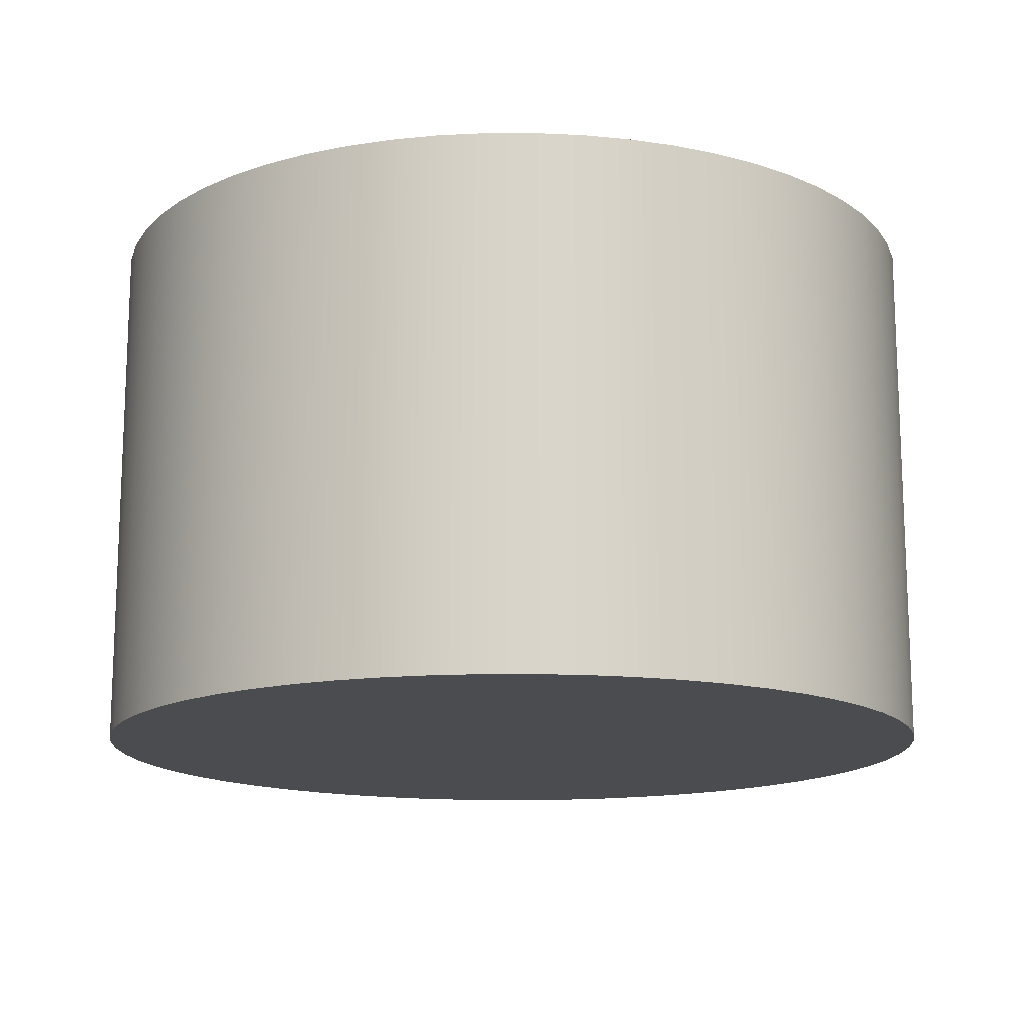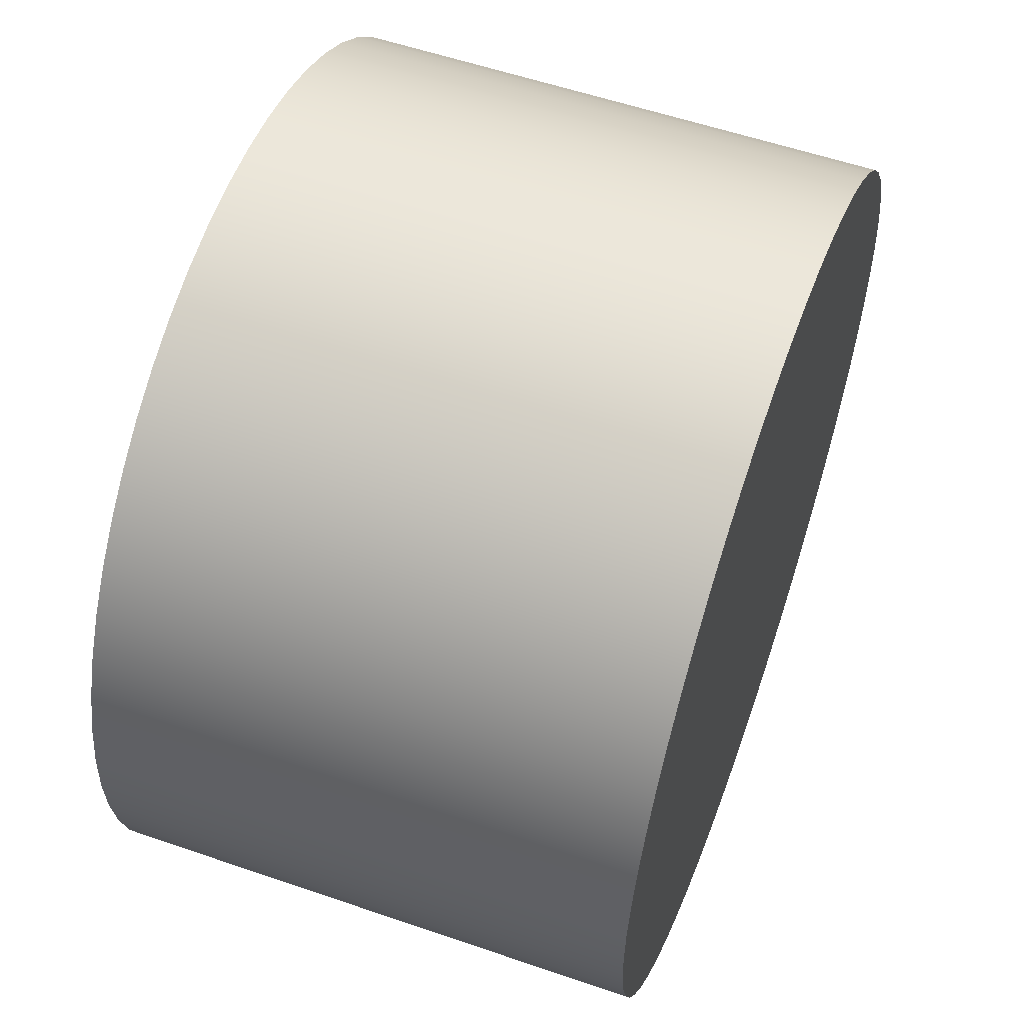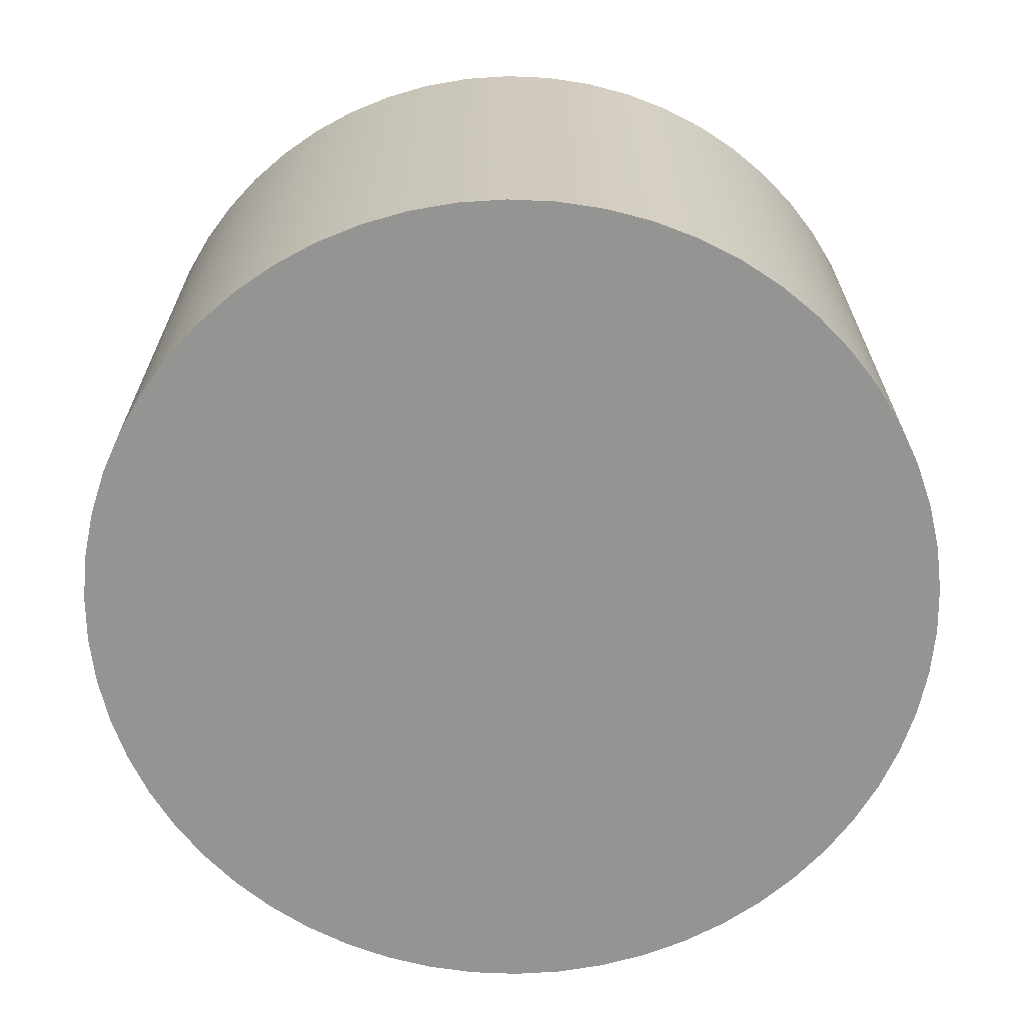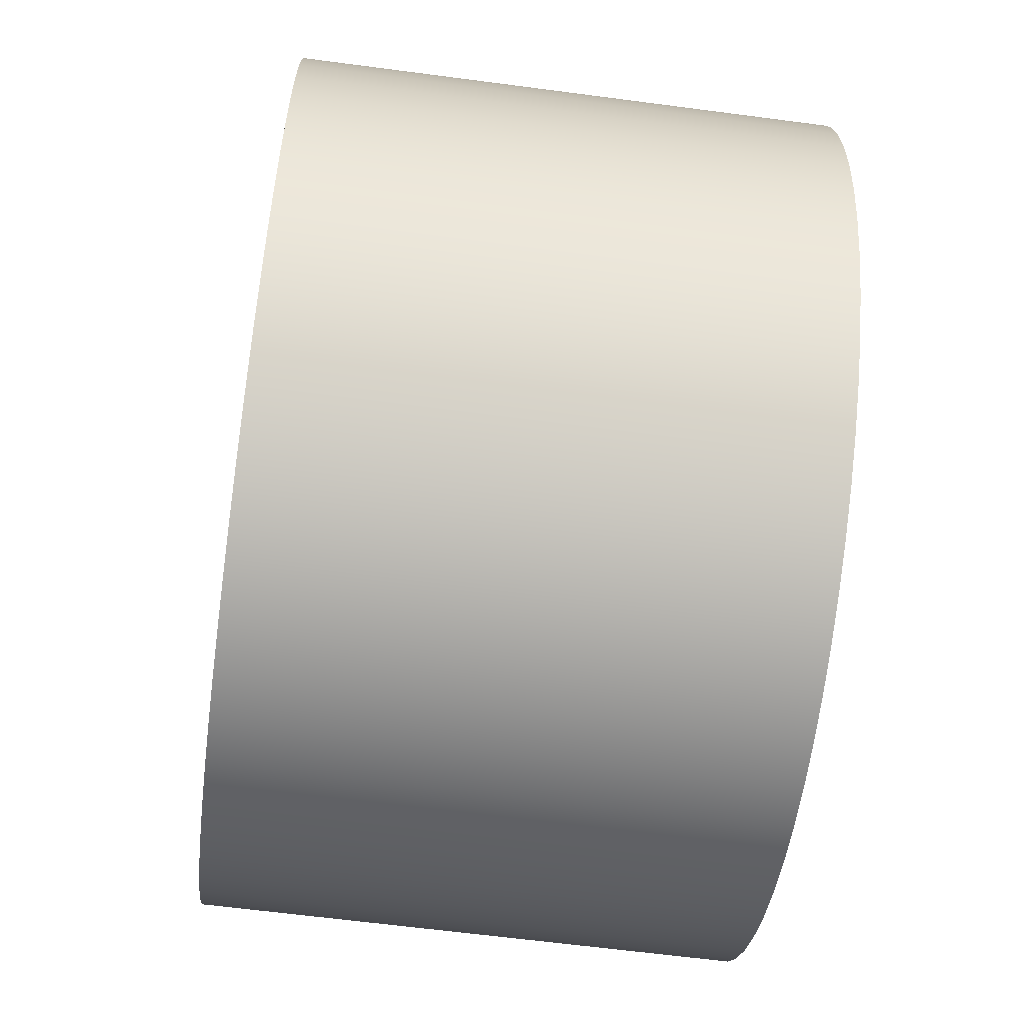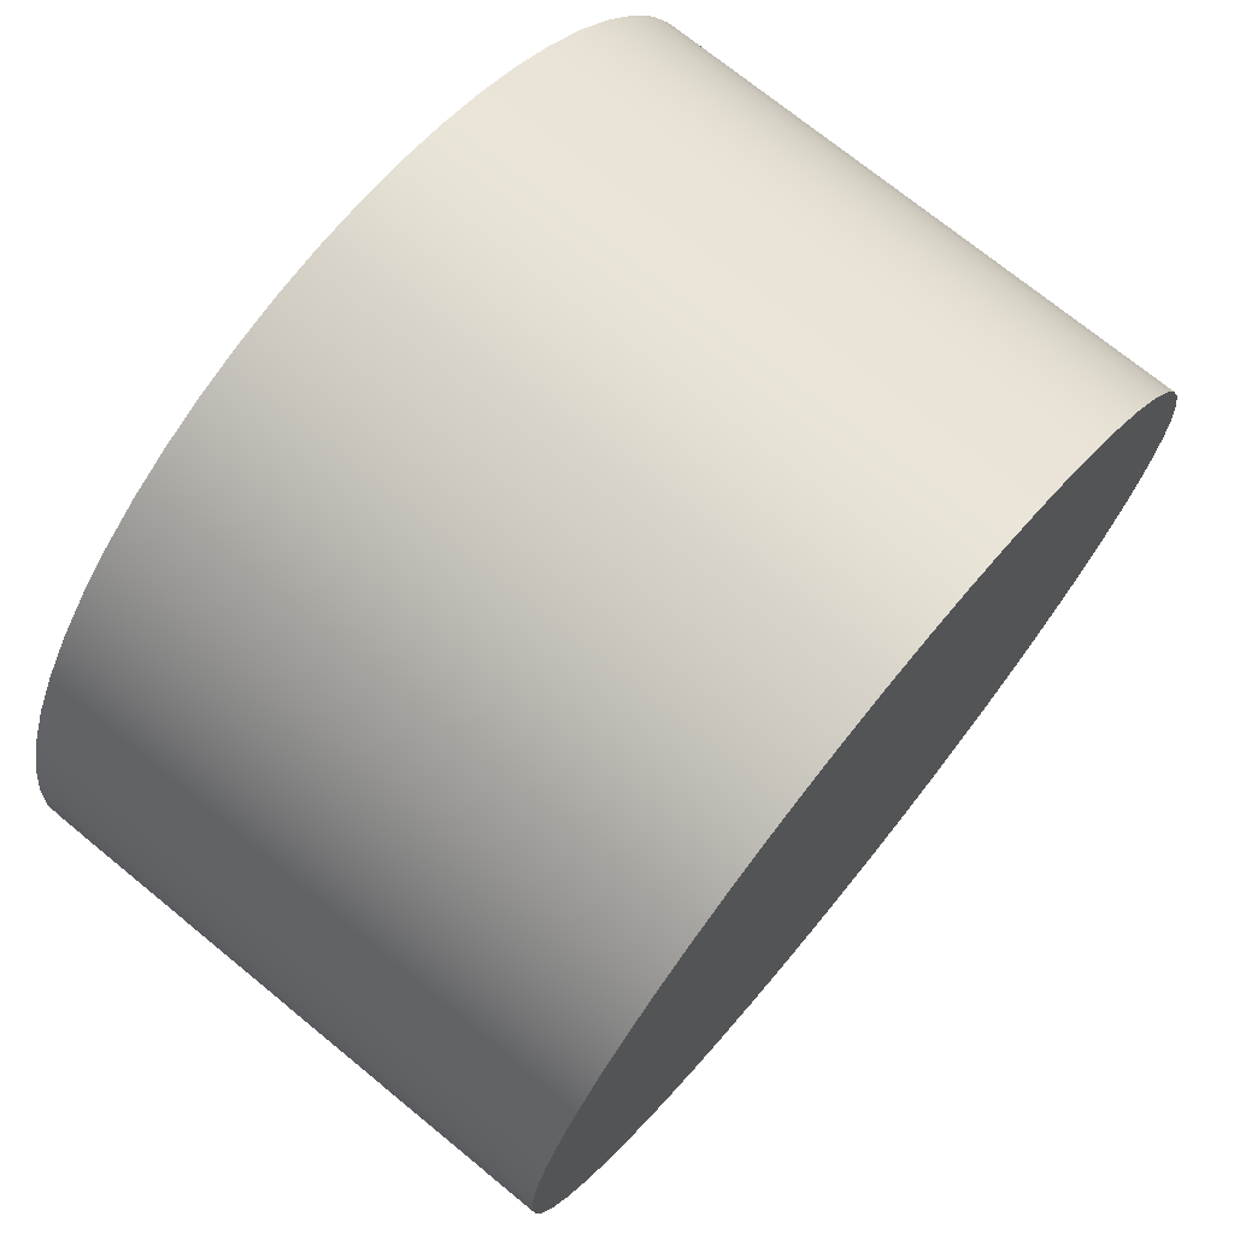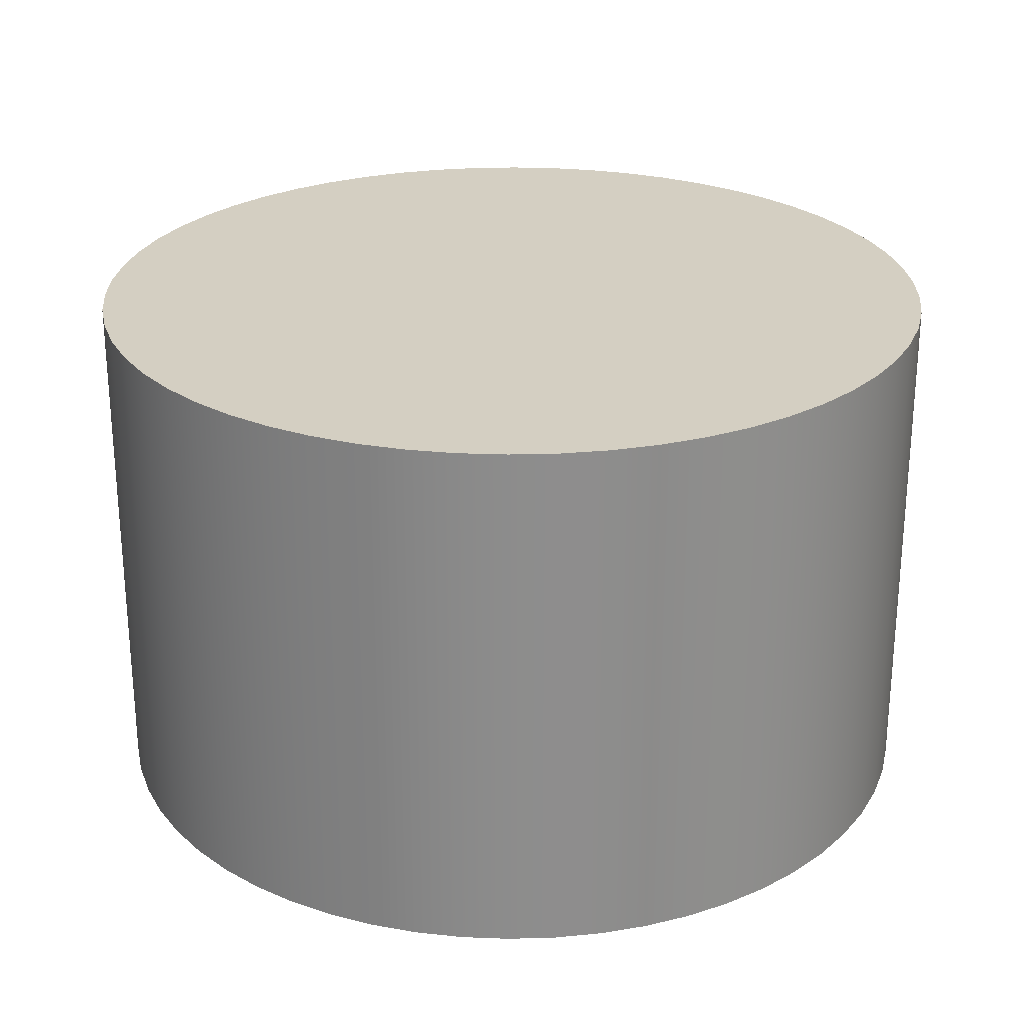
<metadata>
{"format":"obj","ext":"obj","renderer":"f3d","projection":"perspective","resolution":1024,"background":"white","views":[{"elev":-14.7,"azim":-99.0,"up":"+Z"},{"elev":56.4,"azim":-70.2,"up":"+Y"},{"elev":-66.9,"azim":-170.1,"up":"+Z"},{"elev":-63.4,"azim":82.4,"up":"+Y"},{"elev":72.6,"azim":129.3,"up":"+Y"},{"elev":25.7,"azim":-39.9,"up":"+Z"}]}
</metadata>
<code>
v -1.629 -1.995e-16 2
v -1.619 0.1761 2
v -1.591 0.3501 2
v -1.544 0.5201 2
v -1.478 0.6839 2
v -1.396 0.8397 2
v -1.297 0.9857 2
v -1.182 1.12 2
v -1.054 1.241 2
v -0.9141 1.348 2
v -0.7629 1.439 2
v -0.6029 1.513 2
v -0.4357 1.569 2
v -0.2635 1.607 2
v -0.08818 1.626 2
v 0.08818 1.626 2
v 0.2635 1.607 2
v 0.4357 1.569 2
v 0.6029 1.513 2
v 0.7629 1.439 2
v 0.9141 1.348 2
v 1.054 1.241 2
v 1.182 1.12 2
v 1.297 0.9857 2
v 1.396 0.8397 2
v 1.478 0.6839 2
v 1.544 0.5201 2
v 1.591 0.3501 2
v 1.619 0.1761 2
v 1.629 0 2
v 1.619 -0.1761 2
v 1.591 -0.3501 2
v 1.544 -0.5201 2
v 1.478 -0.6839 2
v 1.396 -0.8397 2
v 1.297 -0.9857 2
v 1.182 -1.12 2
v 1.054 -1.241 2
v 0.9141 -1.348 2
v 0.7629 -1.439 2
v 0.6029 -1.513 2
v 0.4357 -1.569 2
v 0.2635 -1.607 2
v 0.08818 -1.626 2
v -0.08818 -1.626 2
v -0.2635 -1.607 2
v -0.4357 -1.569 2
v -0.6029 -1.513 2
v -0.7629 -1.439 2
v -0.9141 -1.348 2
v -1.054 -1.241 2
v -1.182 -1.12 2
v -1.297 -0.9857 2
v -1.396 -0.8397 2
v -1.478 -0.6839 2
v -1.544 -0.5201 2
v -1.591 -0.3501 2
v -1.619 -0.1761 2
v -1.629 -1.995e-16 0
v -1.619 -0.1761 0
v -1.591 -0.3501 0
v -1.544 -0.5201 0
v -1.478 -0.6839 0
v -1.396 -0.8397 0
v -1.297 -0.9857 0
v -1.182 -1.12 0
v -1.054 -1.241 0
v -0.9141 -1.348 0
v -0.7629 -1.439 0
v -0.6029 -1.513 0
v -0.4357 -1.569 0
v -0.2635 -1.607 0
v -0.08818 -1.626 0
v 0.08818 -1.626 0
v 0.2635 -1.607 0
v 0.4357 -1.569 0
v 0.6029 -1.513 0
v 0.7629 -1.439 0
v 0.9141 -1.348 0
v 1.054 -1.241 0
v 1.182 -1.12 0
v 1.297 -0.9857 0
v 1.396 -0.8397 0
v 1.478 -0.6839 0
v 1.544 -0.5201 0
v 1.591 -0.3501 0
v 1.619 -0.1761 0
v 1.629 0 0
v 1.619 0.1761 0
v 1.591 0.3501 0
v 1.544 0.5201 0
v 1.478 0.6839 0
v 1.396 0.8397 0
v 1.297 0.9857 0
v 1.182 1.12 0
v 1.054 1.241 0
v 0.9141 1.348 0
v 0.7629 1.439 0
v 0.6029 1.513 0
v 0.4357 1.569 0
v 0.2635 1.607 0
v 0.08818 1.626 0
v -0.08818 1.626 0
v -0.2635 1.607 0
v -0.4357 1.569 0
v -0.6029 1.513 0
v -0.7629 1.439 0
v -0.9141 1.348 0
v -1.054 1.241 0
v -1.182 1.12 0
v -1.297 0.9857 0
v -1.396 0.8397 0
v -1.478 0.6839 0
v -1.544 0.5201 0
v -1.591 0.3501 0
v -1.619 0.1761 0
v -1.629 -1.995e-16 0
v -1.629 -1.995e-16 2
v -1.629 -1.995e-16 2
v -1.619 -0.1761 2
v -1.591 -0.3501 2
v -1.544 -0.5201 2
v -1.478 -0.6839 2
v -1.396 -0.8397 2
v -1.297 -0.9857 2
v -1.182 -1.12 2
v -1.054 -1.241 2
v -0.9141 -1.348 2
v -0.7629 -1.439 2
v -0.6029 -1.513 2
v -0.4357 -1.569 2
v -0.2635 -1.607 2
v -0.08818 -1.626 2
v 0.08818 -1.626 2
v 0.2635 -1.607 2
v 0.4357 -1.569 2
v 0.6029 -1.513 2
v 0.7629 -1.439 2
v 0.9141 -1.348 2
v 1.054 -1.241 2
v 1.182 -1.12 2
v 1.297 -0.9857 2
v 1.396 -0.8397 2
v 1.478 -0.6839 2
v 1.544 -0.5201 2
v 1.591 -0.3501 2
v 1.619 -0.1761 2
v 1.629 0 2
v 1.619 0.1761 2
v 1.591 0.3501 2
v 1.544 0.5201 2
v 1.478 0.6839 2
v 1.396 0.8397 2
v 1.297 0.9857 2
v 1.182 1.12 2
v 1.054 1.241 2
v 0.9141 1.348 2
v 0.7629 1.439 2
v 0.6029 1.513 2
v 0.4357 1.569 2
v 0.2635 1.607 2
v 0.08818 1.626 2
v -0.08818 1.626 2
v -0.2635 1.607 2
v -0.4357 1.569 2
v -0.6029 1.513 2
v -0.7629 1.439 2
v -0.9141 1.348 2
v -1.054 1.241 2
v -1.182 1.12 2
v -1.297 0.9857 2
v -1.396 0.8397 2
v -1.478 0.6839 2
v -1.544 0.5201 2
v -1.591 0.3501 2
v -1.619 0.1761 2
v -1.629 -1.995e-16 0
v -1.619 0.1761 0
v -1.591 0.3501 0
v -1.544 0.5201 0
v -1.478 0.6839 0
v -1.396 0.8397 0
v -1.297 0.9857 0
v -1.182 1.12 0
v -1.054 1.241 0
v -0.9141 1.348 0
v -0.7629 1.439 0
v -0.6029 1.513 0
v -0.4357 1.569 0
v -0.2635 1.607 0
v -0.08818 1.626 0
v 0.08818 1.626 0
v 0.2635 1.607 0
v 0.4357 1.569 0
v 0.6029 1.513 0
v 0.7629 1.439 0
v 0.9141 1.348 0
v 1.054 1.241 0
v 1.182 1.12 0
v 1.297 0.9857 0
v 1.396 0.8397 0
v 1.478 0.6839 0
v 1.544 0.5201 0
v 1.591 0.3501 0
v 1.619 0.1761 0
v 1.629 0 0
v 1.619 -0.1761 0
v 1.591 -0.3501 0
v 1.544 -0.5201 0
v 1.478 -0.6839 0
v 1.396 -0.8397 0
v 1.297 -0.9857 0
v 1.182 -1.12 0
v 1.054 -1.241 0
v 0.9141 -1.348 0
v 0.7629 -1.439 0
v 0.6029 -1.513 0
v 0.4357 -1.569 0
v 0.2635 -1.607 0
v 0.08818 -1.626 0
v -0.08818 -1.626 0
v -0.2635 -1.607 0
v -0.4357 -1.569 0
v -0.6029 -1.513 0
v -0.7629 -1.439 0
v -0.9141 -1.348 0
v -1.054 -1.241 0
v -1.182 -1.12 0
v -1.297 -0.9857 0
v -1.396 -0.8397 0
v -1.478 -0.6839 0
v -1.544 -0.5201 0
v -1.591 -0.3501 0
v -1.619 -0.1761 0
g 0796bdb6-e30e-11ea-a544-54bf646e7e1f
f 2 116 1
f 1 116 117
f 118 59 58
f 58 59 60
f 58 60 57
f 57 60 61
f 57 61 56
f 56 61 62
f 56 62 55
f 55 62 63
f 55 63 54
f 54 63 64
f 54 64 53
f 53 64 65
f 53 65 52
f 52 65 66
f 52 66 51
f 51 66 67
f 51 67 50
f 50 67 68
f 50 68 49
f 49 68 69
f 49 69 48
f 48 69 70
f 48 70 47
f 47 70 71
f 47 71 46
f 46 71 72
f 46 72 45
f 45 72 73
f 45 73 44
f 44 73 74
f 44 74 43
f 43 74 75
f 43 75 42
f 42 75 76
f 42 76 41
f 41 76 77
f 41 77 40
f 40 77 78
f 40 78 39
f 39 78 79
f 39 79 38
f 38 79 80
f 38 80 37
f 37 80 81
f 37 81 36
f 36 81 82
f 36 82 35
f 35 82 83
f 35 83 34
f 34 83 84
f 34 84 33
f 33 84 85
f 33 85 32
f 32 85 86
f 32 86 31
f 31 86 87
f 31 87 30
f 30 87 88
f 30 88 29
f 29 88 89
f 29 89 28
f 28 89 90
f 28 90 27
f 27 90 91
f 27 91 26
f 26 91 92
f 26 92 25
f 25 92 93
f 25 93 24
f 24 93 94
f 24 94 23
f 23 94 95
f 23 95 22
f 22 95 96
f 22 96 21
f 21 96 97
f 21 97 20
f 20 97 98
f 20 98 19
f 19 98 99
f 19 99 18
f 18 99 100
f 18 100 17
f 17 100 101
f 17 101 16
f 16 101 102
f 16 102 15
f 15 102 103
f 15 103 14
f 14 103 104
f 14 104 13
f 13 104 105
f 13 105 12
f 12 105 106
f 12 106 11
f 11 106 107
f 11 107 10
f 10 107 108
f 10 108 9
f 9 108 109
f 9 109 8
f 8 109 110
f 8 110 7
f 7 110 111
f 7 111 6
f 6 111 112
f 6 112 5
f 5 112 113
f 5 113 4
f 4 113 114
f 4 114 3
f 3 114 115
f 3 115 2
f 2 115 116
g 0799f1ca-e30e-11ea-beca-54bf646e7e1f
f 120 147 119
f 119 147 148
f 119 148 176
f 176 148 149
f 176 149 175
f 175 149 150
f 175 150 174
f 174 150 151
f 174 151 173
f 173 151 152
f 173 152 172
f 172 152 153
f 172 153 171
f 171 153 154
f 171 154 170
f 170 154 155
f 170 155 169
f 169 155 156
f 169 156 168
f 168 156 157
f 168 157 167
f 167 157 158
f 167 158 166
f 166 158 159
f 166 159 165
f 165 159 160
f 165 160 164
f 164 160 161
f 164 161 163
f 163 161 162
f 147 120 146
f 146 120 121
f 146 121 145
f 145 121 122
f 145 122 144
f 144 122 123
f 144 123 143
f 143 123 124
f 143 124 142
f 142 124 125
f 142 125 141
f 141 125 126
f 141 126 140
f 140 126 127
f 140 127 139
f 139 127 128
f 139 128 138
f 138 128 129
f 138 129 137
f 137 129 130
f 137 130 136
f 136 130 131
f 136 131 135
f 135 131 132
f 135 132 134
f 134 132 133
g 079d4d30-e30e-11ea-b66f-54bf646e7e1f
f 178 205 177
f 177 205 206
f 177 206 234
f 234 206 207
f 234 207 233
f 233 207 208
f 233 208 232
f 232 208 209
f 232 209 231
f 231 209 210
f 231 210 230
f 230 210 211
f 230 211 229
f 229 211 212
f 229 212 228
f 228 212 213
f 228 213 227
f 227 213 214
f 227 214 226
f 226 214 215
f 226 215 225
f 225 215 216
f 225 216 224
f 224 216 217
f 224 217 223
f 223 217 218
f 223 218 222
f 222 218 219
f 222 219 221
f 221 219 220
f 205 178 204
f 204 178 179
f 204 179 203
f 203 179 180
f 203 180 202
f 202 180 181
f 202 181 201
f 201 181 182
f 201 182 200
f 200 182 183
f 200 183 199
f 199 183 184
f 199 184 198
f 198 184 185
f 198 185 197
f 197 185 186
f 197 186 196
f 196 186 187
f 196 187 195
f 195 187 188
f 195 188 194
f 194 188 189
f 194 189 193
f 193 189 190
f 193 190 192
f 192 190 191

</code>
